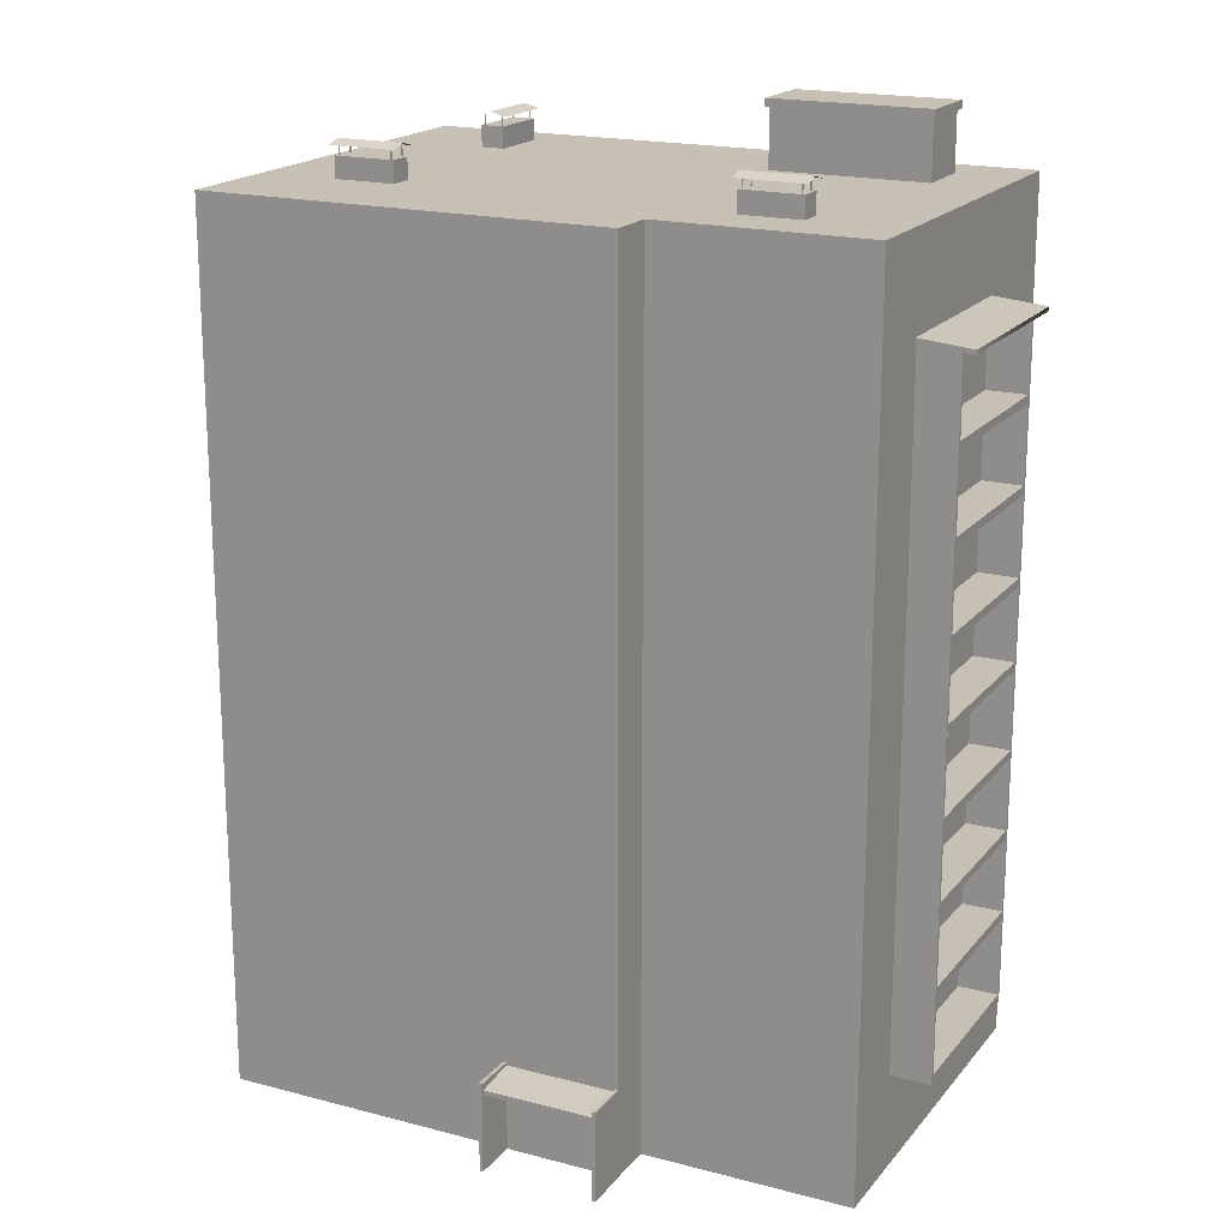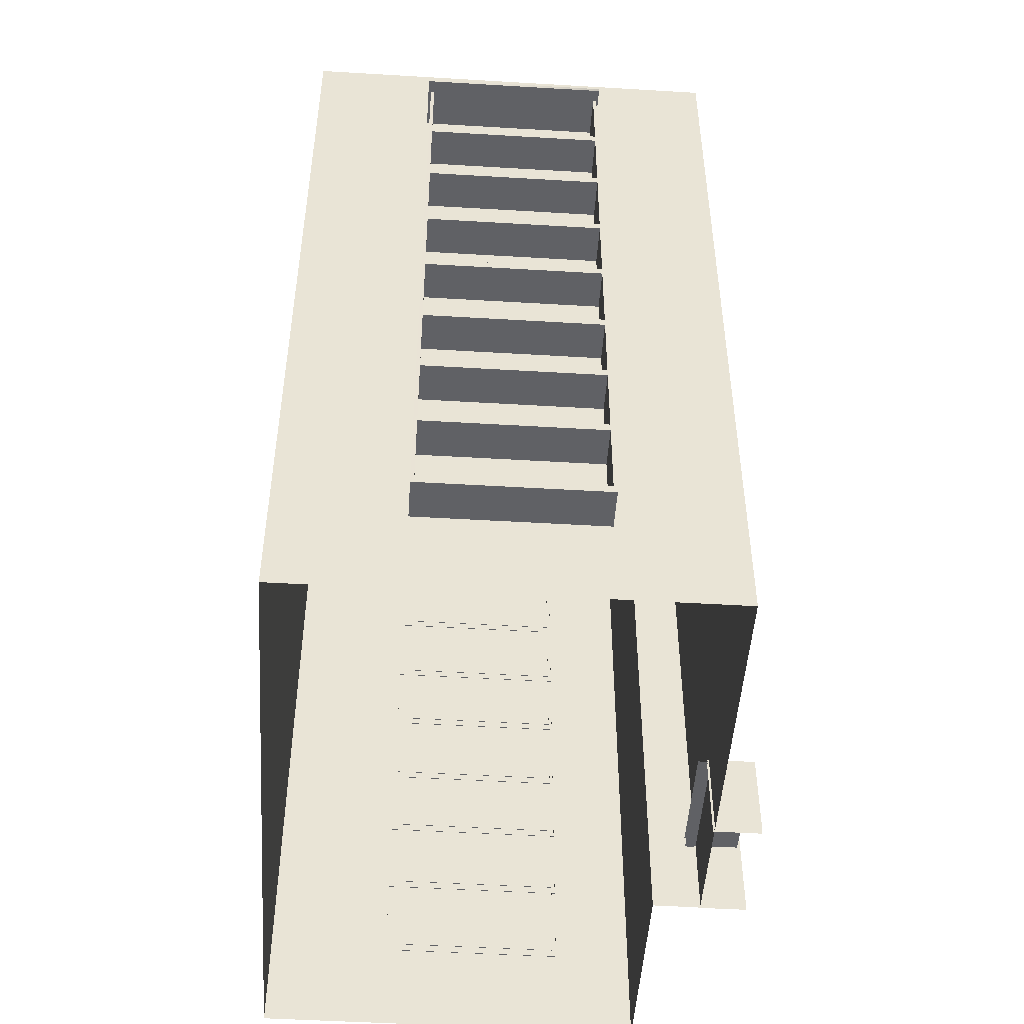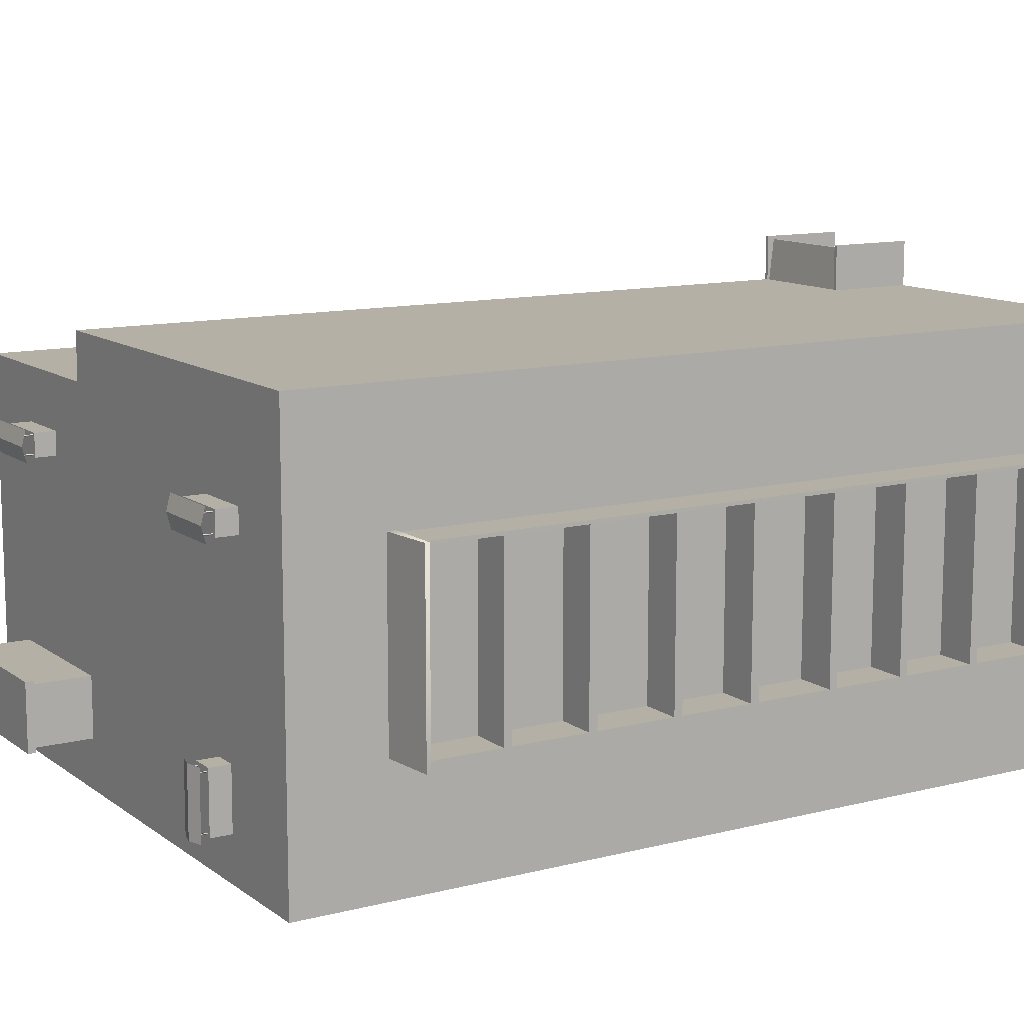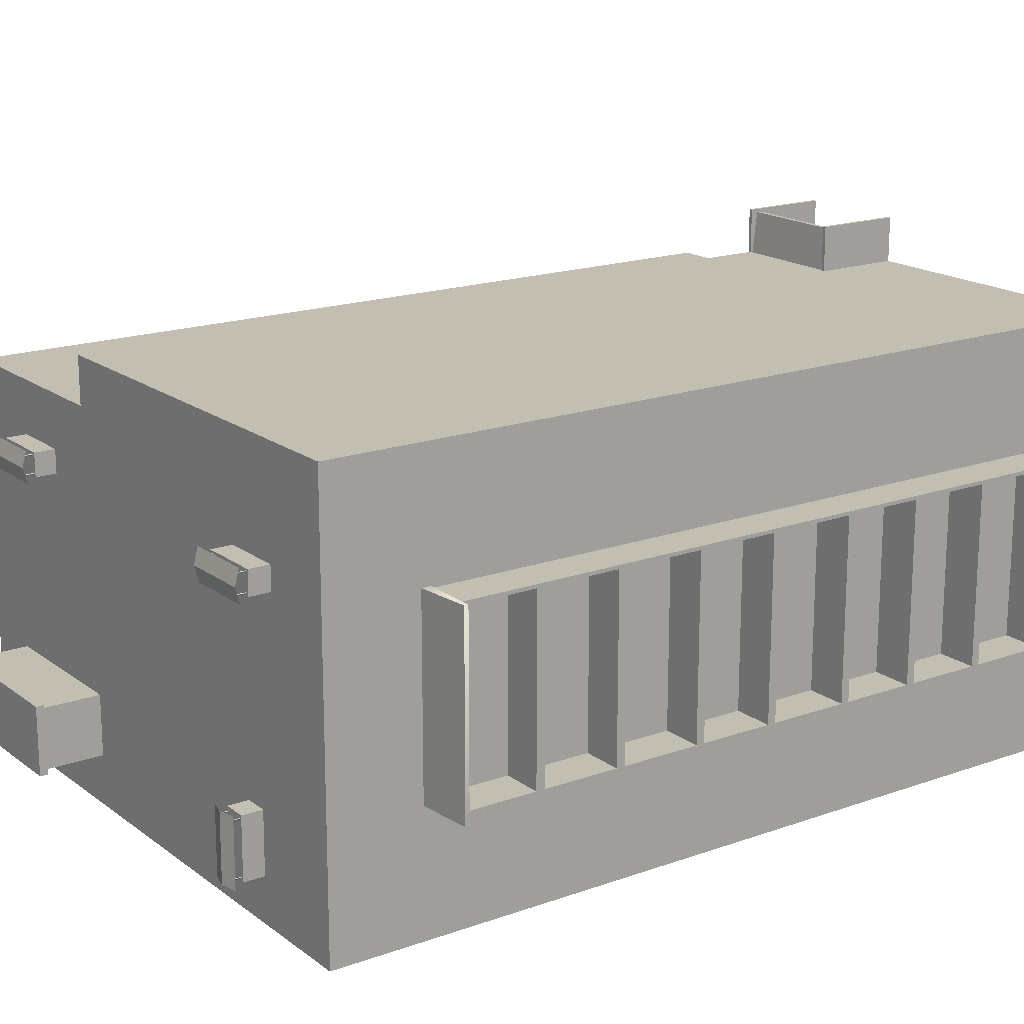
<metadata>
{"format":"obj","ext":"obj","renderer":"f3d","projection":"perspective","resolution":1024,"background":"white","views":[{"elev":18.6,"azim":26.7,"up":"+Y"},{"elev":-48.9,"azim":-93.8,"up":"+Y"},{"elev":11.7,"azim":-121.5,"up":"+Z"},{"elev":17.5,"azim":-125.2,"up":"+Z"}]}
</metadata>
<code>
v  75.21 180.5 -49.61
v  -54.58 180.5 -49.61
v  -54.58 180.5 30.63
v  31.23 180.5 30.63
v  -54.58 180.5 40.41
v  -54.58 0 40.41
v  31.23 0 40.41
v  31.23 180.5 40.41
v  75.21 180.5 30.63
v  75.21 0 30.63
v  75.21 0 -49.61
v  -54.58 0 -49.61
v  31.23 0 30.63
v  -54.62 89.74 -23.5
v  -54.62 89.74 14.87
v  -63.12 89.74 14.87
v  -63.12 89.74 -23.5
v  -63.12 106.5 14.87
v  -54.62 106.5 14.87
v  -63.12 91.46 -22.76
v  -63.12 91.46 14.14
v  -54.63 91.46 14.14
v  -54.63 91.46 -22.76
v  -63.12 106.5 -23.5
v  -54.62 106.5 -23.5
v  -63.12 106.5 -22.76
v  -54.63 106.5 -22.76
v  -54.63 106.5 14.14
v  -63.12 106.5 14.14
v  -63.12 106.5 -23.5
v  -63.12 124.6 14.87
v  -54.62 124.6 14.87
v  -63.12 108.3 -22.76
v  -63.12 108.3 14.14
v  -54.63 108.3 14.14
v  -54.63 108.3 -22.76
v  -63.12 124.6 -23.5
v  -54.62 124.6 -23.5
v  -63.12 124.6 -22.76
v  -54.63 124.6 -22.76
v  -54.63 124.6 14.14
v  -63.12 124.6 14.14
v  -54.62 55.07 -23.5
v  -54.62 55.07 14.87
v  -63.12 55.07 14.87
v  -63.12 55.07 -23.5
v  -63.12 71.77 14.87
v  -54.62 71.77 14.87
v  -63.12 56.79 -22.76
v  -63.12 56.79 14.14
v  -54.63 56.79 14.14
v  -54.63 56.79 -22.76
v  -63.12 71.77 -23.5
v  -54.62 71.77 -23.5
v  -63.12 71.77 -22.76
v  -54.63 71.77 -22.76
v  -54.63 71.77 14.14
v  -63.12 71.77 14.14
v  -63.12 73.49 -22.76
v  -63.12 73.49 14.14
v  -54.63 73.49 14.14
v  -54.63 73.49 -22.76
v  -63.12 89.74 -22.76
v  -54.63 89.74 -22.76
v  -54.63 89.74 14.14
v  -63.12 89.74 14.14
v  -54.62 19.77 -23.5
v  -54.62 19.77 14.87
v  -63.12 19.77 14.87
v  -63.12 19.77 -23.5
v  -63.12 37.87 14.87
v  -54.62 37.87 14.87
v  -63.12 21.49 -22.76
v  -63.12 21.49 14.14
v  -54.63 21.49 14.14
v  -54.63 21.49 -22.76
v  -63.12 37.87 -23.5
v  -54.62 37.87 -23.5
v  -63.12 37.87 -22.76
v  -54.63 37.87 -22.76
v  -54.63 37.87 14.14
v  -63.12 37.87 14.14
v  -63.12 39.59 -22.76
v  -63.12 39.59 14.14
v  -54.63 39.59 14.14
v  -54.63 39.59 -22.76
v  -63.12 55.07 -23.5
v  -63.12 55.07 -22.76
v  -54.63 55.07 -22.76
v  -54.63 55.07 14.14
v  -63.12 55.07 14.14
v  -63.12 141.9 14.87
v  -54.62 141.9 14.87
v  -63.12 126.3 -22.76
v  -63.12 126.3 14.14
v  -54.63 126.3 14.14
v  -54.63 126.3 -22.76
v  -63.12 141.9 -23.5
v  -54.62 141.9 -23.5
v  -63.12 141.9 -22.76
v  -54.63 141.9 -22.76
v  -54.63 141.9 14.14
v  -63.12 141.9 14.14
v  -63.12 159.2 14.87
v  -54.62 159.2 14.87
v  -63.12 143.6 -22.76
v  -63.12 143.6 14.14
v  -54.63 143.6 14.14
v  -54.63 143.6 -22.76
v  -63.12 159.2 -23.5
v  -54.62 159.2 -23.5
v  -63.12 159.2 -22.76
v  -54.63 159.2 -22.76
v  -54.63 159.2 14.14
v  -63.12 159.2 14.14
v  -65.78 160.1 -24.07
v  -54.42 161.2 -24.07
v  -54.42 159.3 -24.07
v  -65.78 159.3 -24.07
v  -54.42 159.3 -7.418
v  -54.42 161.2 -7.418
v  -65.78 159.3 15.27
v  -54.42 159.3 15.27
v  -54.42 161.2 15.27
v  -65.78 160.1 15.27
v  75.09 89.74 14.37
v  75.09 89.74 -24.01
v  83.59 89.74 -24.01
v  83.59 89.74 14.37
v  83.59 106.5 -24.01
v  75.09 106.5 -24.01
v  83.59 91.46 13.63
v  83.59 91.46 -23.27
v  75.1 91.46 -23.27
v  75.1 91.46 13.63
v  83.59 106.5 14.37
v  75.09 106.5 14.37
v  83.59 106.5 13.63
v  75.1 106.5 13.63
v  75.1 106.5 -23.27
v  83.59 106.5 -23.27
v  83.59 124.6 -24.01
v  75.09 124.6 -24.01
v  83.59 108.3 13.63
v  83.59 108.3 -23.27
v  75.1 108.3 -23.27
v  75.1 108.3 13.63
v  83.59 124.6 14.37
v  75.09 124.6 14.37
v  83.59 124.6 13.63
v  75.1 124.6 13.63
v  75.1 124.6 -23.27
v  83.59 124.6 -23.27
v  75.09 55.07 14.37
v  75.09 55.07 -24.01
v  83.59 55.07 -24.01
v  83.59 55.07 14.37
v  83.59 71.77 -24.01
v  75.09 71.77 -24.01
v  83.59 56.79 13.63
v  83.59 56.79 -23.27
v  75.1 56.79 -23.27
v  75.1 56.79 13.63
v  83.59 71.77 14.37
v  75.09 71.77 14.37
v  83.59 71.77 13.63
v  75.1 71.77 13.63
v  75.1 71.77 -23.27
v  83.59 71.77 -23.27
v  83.59 73.49 13.63
v  83.59 73.49 -23.27
v  75.1 73.49 -23.27
v  75.1 73.49 13.63
v  83.59 89.74 13.63
v  75.1 89.74 13.63
v  75.1 89.74 -23.27
v  83.59 89.74 -23.27
v  75.09 19.77 14.37
v  75.09 19.77 -24.01
v  83.59 19.77 -24.01
v  83.59 19.77 14.37
v  83.59 37.87 -24.01
v  75.09 37.87 -24.01
v  83.59 21.49 13.63
v  83.59 21.49 -23.27
v  75.1 21.49 -23.27
v  75.1 21.49 13.63
v  83.59 37.87 14.37
v  75.09 37.87 14.37
v  83.59 37.87 13.63
v  75.1 37.87 13.63
v  75.1 37.87 -23.27
v  83.59 37.87 -23.27
v  83.59 39.59 13.63
v  83.59 39.59 -23.27
v  75.1 39.59 -23.27
v  75.1 39.59 13.63
v  83.59 55.07 14.37
v  83.59 55.07 13.63
v  75.1 55.07 13.63
v  75.1 55.07 -23.27
v  83.59 55.07 -23.27
v  83.59 141.9 -24.01
v  75.09 141.9 -24.01
v  83.59 126.3 13.63
v  83.59 126.3 -23.27
v  75.1 126.3 -23.27
v  75.1 126.3 13.63
v  83.59 141.9 14.37
v  75.09 141.9 14.37
v  83.59 141.9 13.63
v  75.1 141.9 13.63
v  75.1 141.9 -23.27
v  83.59 141.9 -23.27
v  83.59 159.2 -24.01
v  75.09 159.2 -24.01
v  83.59 143.6 13.63
v  83.59 143.6 -23.27
v  75.1 143.6 -23.27
v  75.1 143.6 13.63
v  83.59 159.2 14.37
v  75.09 159.2 14.37
v  83.59 159.2 13.63
v  75.1 159.2 13.63
v  75.1 159.2 -23.27
v  83.59 159.2 -23.27
v  86.25 160.1 14.94
v  74.89 161.2 14.94
v  74.89 159.3 14.94
v  86.25 159.3 14.94
v  74.89 159.3 -1.715
v  74.89 161.2 -1.715
v  86.25 159.3 -24.4
v  74.89 159.3 -24.4
v  74.89 161.2 -24.4
v  86.25 160.1 -24.4
v  30.92 15.92 38.22
v  30.92 15.92 49.25
v  6.924 15.92 49.25
v  6.924 15.92 38.22
v  30.92 18.27 38.22
v  6.924 18.27 38.22
v  6.924 16.95 49.25
v  30.92 16.95 49.25
v  7.356 18.5 49.91
v  7.356 -0.067 49.91
v  7.356 -0.067 40.1
v  7.356 18.5 40.1
v  6.622 -0.0634 40.11
v  6.622 -0.0634 49.91
v  6.622 18.5 49.91
v  6.622 18.5 40.11
v  31.3 18.5 49.91
v  31.3 -0.067 49.91
v  31.3 -0.067 40.1
v  31.3 18.5 40.1
v  30.56 -0.0634 40.11
v  30.56 -0.0634 49.91
v  30.56 18.5 49.91
v  30.56 18.5 40.11
v  43.46 184.8 19.4
v  56.19 184.8 19.4
v  56.19 184.8 14.5
v  43.46 184.8 14.5
v  43.46 179.6 19.4
v  56.19 179.6 19.4
v  56.19 179.6 14.5
v  43.46 179.6 14.5
v  56.85 186.8 20.19
v  56.85 187.7 16.95
v  42.79 187.7 16.95
v  42.79 186.8 20.19
v  56.85 186.8 13.7
v  42.79 186.8 13.7
v  44.39 184.7 15.03
v  44.13 184.7 14.88
v  44.13 186.9 14.88
v  44.39 186.9 15.03
v  44.13 184.7 15.18
v  44.13 186.9 15.18
v  55.55 184.7 15.03
v  55.29 184.7 14.88
v  55.29 186.9 14.88
v  55.55 186.9 15.03
v  55.29 184.7 15.18
v  55.29 186.9 15.18
v  44.39 184.7 18.86
v  44.13 184.7 18.71
v  44.13 186.9 18.71
v  44.39 186.9 18.86
v  44.13 184.7 19.01
v  44.13 186.9 19.01
v  55.55 184.7 18.86
v  55.29 184.7 18.71
v  55.29 186.9 18.71
v  55.55 186.9 18.86
v  55.29 184.7 19.01
v  55.29 186.9 19.01
v  29.4 179.3 -26.48
v  62.02 179.3 -26.48
v  62.02 192.8 -26.48
v  29.4 192.8 -26.48
v  62.02 179.3 -39.03
v  62.02 192.8 -39.03
v  29.4 179.3 -39.03
v  29.4 192.8 -39.03
v  28.8 194.1 -25.64
v  62.62 194.1 -25.64
v  62.62 194.1 -39.87
v  28.8 194.1 -39.87
v  28.8 192.4 -25.64
v  62.62 192.4 -25.64
v  62.62 192.4 -39.87
v  28.8 192.4 -39.87
v  -38.38 184.8 18.73
v  -25.65 184.8 18.73
v  -25.65 184.8 13.83
v  -38.38 184.8 13.83
v  -38.38 179.6 18.73
v  -25.65 179.6 18.73
v  -25.65 179.6 13.83
v  -38.38 179.6 13.83
v  -24.99 186.8 19.52
v  -24.99 187.7 16.28
v  -39.04 187.7 16.28
v  -39.04 186.8 19.52
v  -24.99 186.8 13.03
v  -39.04 186.8 13.03
v  -37.44 184.7 14.36
v  -37.7 184.7 14.21
v  -37.7 186.9 14.21
v  -37.44 186.9 14.36
v  -37.7 184.7 14.51
v  -37.7 186.9 14.51
v  -26.29 184.7 14.36
v  -26.55 184.7 14.21
v  -26.55 186.9 14.21
v  -26.29 186.9 14.36
v  -26.55 184.7 14.51
v  -26.55 186.9 14.51
v  -37.44 184.7 18.19
v  -37.7 184.7 18.04
v  -37.7 186.9 18.04
v  -37.44 186.9 18.19
v  -37.7 184.7 18.34
v  -37.7 186.9 18.34
v  -26.29 184.7 18.19
v  -26.55 184.7 18.04
v  -26.55 186.9 18.04
v  -26.29 186.9 18.19
v  -26.55 184.7 18.34
v  -26.55 186.9 18.34
v  -28.36 184.8 -27.5
v  -28.27 184.8 -40.23
v  -33.17 184.8 -40.27
v  -33.26 184.8 -27.54
v  -28.36 179.6 -27.5
v  -28.27 179.6 -40.23
v  -33.17 179.6 -40.27
v  -33.26 179.6 -27.54
v  -27.47 186.8 -40.89
v  -30.71 187.7 -40.91
v  -30.82 187.7 -26.85
v  -27.57 186.8 -26.83
v  -33.96 186.8 -40.94
v  -34.06 186.8 -26.88
v  -32.72 184.7 -28.47
v  -32.88 184.7 -28.21
v  -32.88 186.9 -28.21
v  -32.72 186.9 -28.47
v  -32.57 184.7 -28.21
v  -32.57 186.9 -28.21
v  -32.64 184.7 -39.63
v  -32.79 184.7 -39.37
v  -32.79 186.9 -39.37
v  -32.64 186.9 -39.63
v  -32.49 184.7 -39.36
v  -32.49 186.9 -39.36
v  -28.89 184.7 -28.44
v  -29.04 184.7 -28.18
v  -29.04 186.9 -28.18
v  -28.89 186.9 -28.44
v  -28.74 184.7 -28.18
v  -28.74 186.9 -28.18
v  -28.81 184.7 -39.6
v  -28.96 184.7 -39.34
v  -28.96 186.9 -39.34
v  -28.81 186.9 -39.6
v  -28.66 184.7 -39.33
v  -28.66 186.9 -39.33
g Box01
f 1 2 3 4
f 5 6 7 8
f 1 9 10 11
f 2 1 11 12
f 4 13 10 9
f 5 8 4 3
f 3 6 5
f 8 7 13 4
f 4 9 1
f 12 6 3 2
f 14 15 16 17
f 18 16 15 19
f 20 21 22 23
f 17 24 25 14
f 26 27 25 24
f 28 29 18 19
f 20 23 27 26
f 22 21 29 28
f 16 18 29 21
f 24 17 20 26
f 17 16 21 20
f 25 19 18 30
f 31 18 19 32
f 33 34 35 36
f 30 37 38 25
f 39 40 38 37
f 41 42 31 32
f 33 36 40 39
f 35 34 42 41
f 18 31 42 34
f 37 30 33 39
f 30 18 34 33
f 43 44 45 46
f 47 45 44 48
f 49 50 51 52
f 46 53 54 43
f 55 56 54 53
f 57 58 47 48
f 49 52 56 55
f 51 50 58 57
f 45 47 58 50
f 53 46 49 55
f 46 45 50 49
f 54 48 47 53
f 16 47 48 15
f 59 60 61 62
f 53 17 14 54
f 63 64 14 17
f 65 66 16 15
f 59 62 64 63
f 61 60 66 65
f 47 16 66 60
f 17 53 59 63
f 53 47 60 59
f 67 68 69 70
f 71 69 68 72
f 73 74 75 76
f 70 77 78 67
f 79 80 78 77
f 81 82 71 72
f 73 76 80 79
f 75 74 82 81
f 69 71 82 74
f 77 70 73 79
f 70 69 74 73
f 78 72 71 77
f 45 71 72 44
f 83 84 85 86
f 77 87 43 78
f 88 89 43 87
f 90 91 45 44
f 83 86 89 88
f 85 84 91 90
f 71 45 91 84
f 87 77 83 88
f 77 71 84 83
f 38 32 31 37
f 92 31 32 93
f 94 95 96 97
f 37 98 99 38
f 100 101 99 98
f 102 103 92 93
f 94 97 101 100
f 96 95 103 102
f 31 92 103 95
f 98 37 94 100
f 37 31 95 94
f 99 93 92 98
f 104 92 93 105
f 106 107 108 109
f 98 110 111 99
f 112 113 111 110
f 114 115 104 105
f 106 109 113 112
f 108 107 115 114
f 92 104 115 107
f 110 98 106 112
f 98 92 107 106
f 116 117 118 119
f 120 118 117 121
f 122 123 124 125
f 124 123 120 121
f 121 117 116 125
f 121 125 124
f 120 123 122 119
f 120 119 118
f 116 119 122 125
f 126 127 128 129
f 130 128 127 131
f 132 133 134 135
f 129 136 137 126
f 138 139 137 136
f 140 141 130 131
f 132 135 139 138
f 134 133 141 140
f 128 130 141 133
f 136 129 132 138
f 129 128 133 132
f 137 131 130 136
f 142 130 131 143
f 144 145 146 147
f 136 148 149 137
f 150 151 149 148
f 152 153 142 143
f 144 147 151 150
f 146 145 153 152
f 130 142 153 145
f 148 136 144 150
f 136 130 145 144
f 154 155 156 157
f 158 156 155 159
f 160 161 162 163
f 157 164 165 154
f 166 167 165 164
f 168 169 158 159
f 160 163 167 166
f 162 161 169 168
f 156 158 169 161
f 164 157 160 166
f 157 156 161 160
f 165 159 158 164
f 128 158 159 127
f 170 171 172 173
f 164 129 126 165
f 174 175 126 129
f 176 177 128 127
f 170 173 175 174
f 172 171 177 176
f 158 128 177 171
f 129 164 170 174
f 164 158 171 170
f 178 179 180 181
f 182 180 179 183
f 184 185 186 187
f 181 188 189 178
f 190 191 189 188
f 192 193 182 183
f 184 187 191 190
f 186 185 193 192
f 180 182 193 185
f 188 181 184 190
f 181 180 185 184
f 189 183 182 188
f 156 182 183 155
f 194 195 196 197
f 188 198 154 189
f 199 200 154 198
f 201 202 156 155
f 194 197 200 199
f 196 195 202 201
f 182 156 202 195
f 198 188 194 199
f 188 182 195 194
f 149 143 142 148
f 203 142 143 204
f 205 206 207 208
f 148 209 210 149
f 211 212 210 209
f 213 214 203 204
f 205 208 212 211
f 207 206 214 213
f 142 203 214 206
f 209 148 205 211
f 148 142 206 205
f 210 204 203 209
f 215 203 204 216
f 217 218 219 220
f 209 221 222 210
f 223 224 222 221
f 225 226 215 216
f 217 220 224 223
f 219 218 226 225
f 203 215 226 218
f 221 209 217 223
f 209 203 218 217
f 227 228 229 230
f 231 229 228 232
f 233 234 235 236
f 235 234 231 232
f 232 228 227 236
f 232 236 235
f 231 234 233 230
f 231 230 229
f 227 230 233 236
f 237 238 239 240
f 241 242 243 244
f 239 238 244 243
f 245 246 247 248
f 249 250 251 252
f 251 250 246 245
f 251 245 248 252
f 253 254 255 256
f 257 258 259 260
f 259 258 254 253
f 259 253 256 260
f 261 262 263 264
f 265 266 262 261
f 266 267 263 262
f 267 268 264 263
f 268 265 261 264
f 269 270 271 272
f 273 274 271 270
f 275 276 277 278
f 276 279 280 277
f 279 275 278 280
f 281 282 283 284
f 282 285 286 283
f 285 281 284 286
f 287 288 289 290
f 288 291 292 289
f 291 287 290 292
f 293 294 295 296
f 294 297 298 295
f 297 293 296 298
f 299 300 301 302
f 300 303 304 301
f 303 305 306 304
f 305 299 302 306
f 307 308 309 310
f 311 312 308 307
f 312 313 309 308
f 313 314 310 309
f 314 311 307 310
f 315 316 317 318
f 319 320 316 315
f 320 321 317 316
f 321 322 318 317
f 322 319 315 318
f 323 324 325 326
f 327 328 325 324
f 329 330 331 332
f 330 333 334 331
f 333 329 332 334
f 335 336 337 338
f 336 339 340 337
f 339 335 338 340
f 341 342 343 344
f 342 345 346 343
f 345 341 344 346
f 347 348 349 350
f 348 351 352 349
f 351 347 350 352
f 353 354 355 356
f 357 358 354 353
f 358 359 355 354
f 359 360 356 355
f 360 357 353 356
f 361 362 363 364
f 365 366 363 362
f 367 368 369 370
f 368 371 372 369
f 371 367 370 372
f 373 374 375 376
f 374 377 378 375
f 377 373 376 378
f 379 380 381 382
f 380 383 384 381
f 383 379 382 384
f 385 386 387 388
f 386 389 390 387
f 389 385 388 390

</code>
